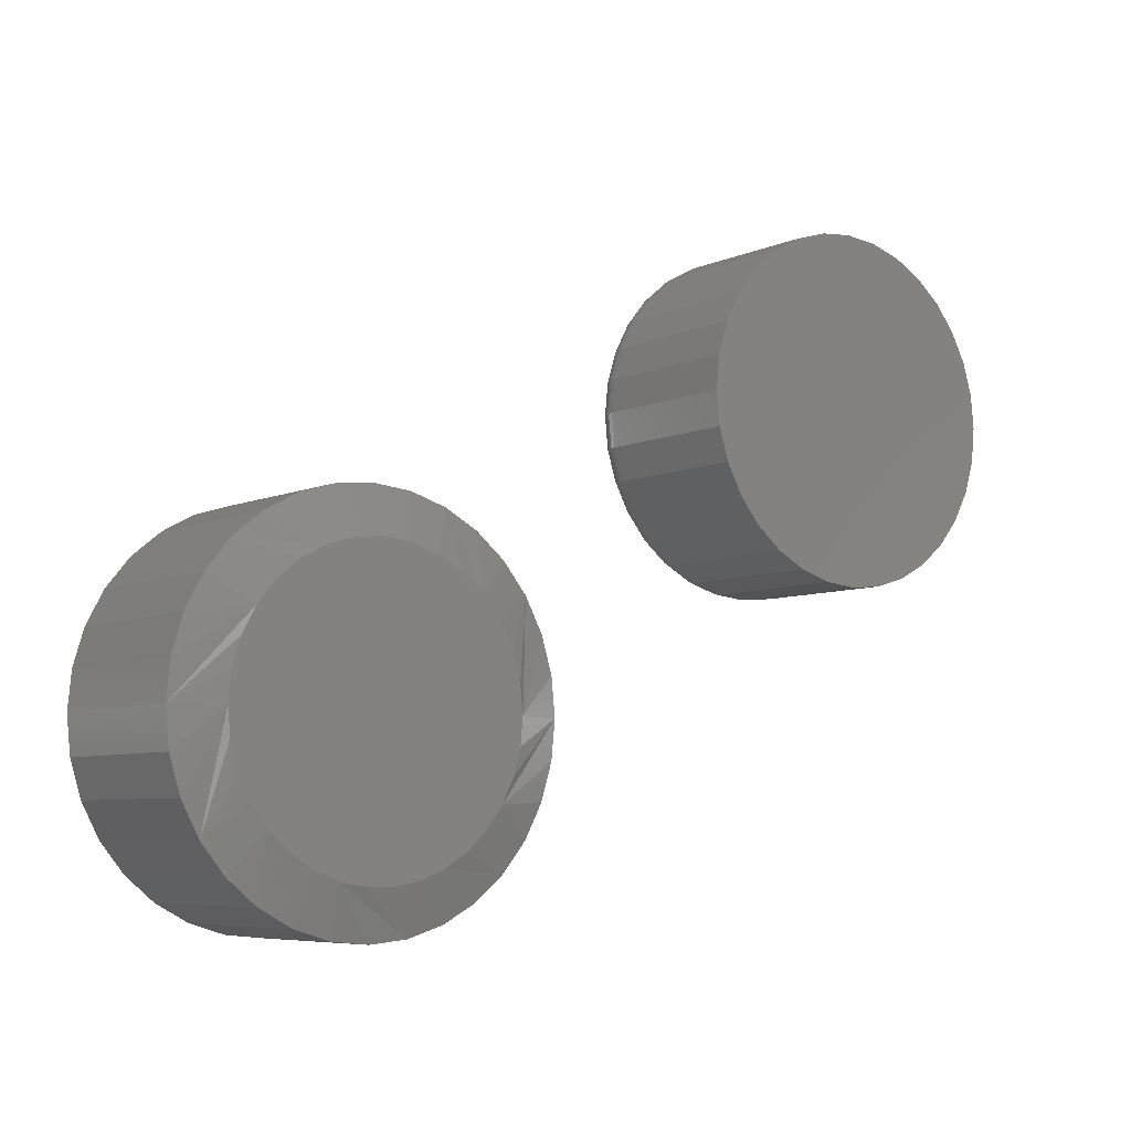
<metadata>
{"format":"stl","ext":"stl","renderer":"f3d","projection":"perspective","resolution":1024,"background":"white","views":[{"elev":-6.5,"azim":-37.8,"up":"+Y"}]}
</metadata>
<code>
# stl→obj: 417 verts, 826 faces
v 0.549 0.4566 0
v 0.5771 0.4538 0
v 0.5209 0.4538 0
v 0.4939 0.4456 0
v 0.6041 0.4456 0
v 0.5771 0.1712 0
v 0.5209 0.1712 0
v 0.6041 0.1794 0
v 0.549 0.1684 0
v 0.4939 0.1794 0
v 0.469 0.1927 0
v 0.6291 0.1927 0
v 0.4471 0.2106 0
v 0.6509 0.2106 0
v 0.4292 0.2325 0
v 0.6688 0.2325 0
v 0.4159 0.2574 0
v 0.6821 0.2574 0
v 0.4077 0.2844 0
v 0.6903 0.2844 0
v 0.4049 0.3125 0
v 0.6931 0.3125 0
v 0.4077 0.3406 0
v 0.6903 0.3406 0
v 0.4159 0.3676 0
v 0.6821 0.3676 0
v 0.4292 0.3925 0
v 0.6688 0.3925 0
v 0.4471 0.4144 0
v 0.6509 0.4144 0
v 0.469 0.4323 0
v 0.6291 0.4323 0
v 0.7243 0.3125 0.03125
v 0.7243 0.3125 0.1875
v 0.721 0.2783 0.03125
v 0.721 0.2783 0.1875
v 0.711 0.2454 0.03125
v 0.711 0.2454 0.1875
v 0.6948 0.2151 0.03125
v 0.6948 0.2151 0.1875
v 0.673 0.1885 0.03125
v 0.673 0.1885 0.1875
v 0.6464 0.1667 0.03125
v 0.6464 0.1667 0.1875
v 0.6161 0.1505 0.03125
v 0.6161 0.1505 0.1875
v 0.5832 0.1405 0.03125
v 0.5832 0.1405 0.1875
v 0.549 0.1372 0.03125
v 0.549 0.1372 0.1875
v 0.5148 0.1405 0.03125
v 0.5148 0.1405 0.1875
v 0.4819 0.1505 0.03125
v 0.4819 0.1505 0.1875
v 0.4516 0.1667 0.03125
v 0.4516 0.1667 0.1875
v 0.425 0.1885 0.03125
v 0.425 0.1885 0.1875
v 0.4032 0.2151 0.03125
v 0.4032 0.2151 0.1875
v 0.387 0.2454 0.03125
v 0.387 0.2454 0.1875
v 0.3771 0.2783 0.03125
v 0.3771 0.2783 0.1875
v 0.3737 0.3125 0.03125
v 0.3737 0.3125 0.1875
v 0.3771 0.3467 0.03125
v 0.3771 0.3467 0.1875
v 0.387 0.3796 0.03125
v 0.387 0.3796 0.1875
v 0.4032 0.4099 0.03125
v 0.4032 0.4099 0.1875
v 0.425 0.4365 0.03125
v 0.425 0.4365 0.1875
v 0.4516 0.4583 0.03125
v 0.4516 0.4583 0.1875
v 0.4819 0.4745 0.03125
v 0.4819 0.4745 0.1875
v 0.5148 0.4845 0.03125
v 0.5148 0.4845 0.1875
v 0.549 0.4878 0.03125
v 0.549 0.4878 0.1875
v 0.5832 0.4845 0.03125
v 0.5832 0.4845 0.1875
v 0.6161 0.4745 0.03125
v 0.6161 0.4745 0.1875
v 0.6464 0.4583 0.03125
v 0.6464 0.4583 0.1875
v 0.673 0.4365 0.03125
v 0.673 0.4365 0.1875
v 0.6948 0.4099 0.03125
v 0.6948 0.4099 0.1875
v 0.711 0.3796 0.03125
v 0.711 0.3796 0.1875
v 0.721 0.3467 0.03125
v 0.721 0.3467 0.1875
v 0.3743 0.3125 0.02515
v 0.3776 0.3466 0.02515
v 0.3761 0.3125 0.01929
v 0.3794 0.3462 0.01929
v 0.379 0.3125 0.01389
v 0.3822 0.3457 0.01389
v 0.3828 0.3125 0.009153
v 0.386 0.3449 0.009153
v 0.3876 0.3125 0.005267
v 0.3907 0.344 0.005267
v 0.393 0.3125 0.002379
v 0.396 0.3429 0.002379
v 0.3988 0.3125 0.0006005
v 0.4017 0.3418 0.0006005
v 0.7204 0.3466 0.02515
v 0.7237 0.3125 0.02515
v 0.7186 0.3462 0.01929
v 0.722 0.3125 0.01929
v 0.7158 0.3457 0.01389
v 0.7191 0.3125 0.01389
v 0.712 0.3449 0.009153
v 0.7152 0.3125 0.009153
v 0.7074 0.344 0.005267
v 0.7105 0.3125 0.005267
v 0.7021 0.3429 0.002379
v 0.7051 0.3125 0.002379
v 0.6963 0.3418 0.0006005
v 0.6992 0.3125 0.0006005
v 0.7104 0.3794 0.02515
v 0.7088 0.3787 0.01929
v 0.7061 0.3776 0.01389
v 0.7025 0.3761 0.009153
v 0.6982 0.3743 0.005267
v 0.6932 0.3722 0.002379
v 0.6878 0.37 0.0006005
v 0.6943 0.4096 0.02515
v 0.6928 0.4086 0.01929
v 0.6904 0.407 0.01389
v 0.6872 0.4048 0.009153
v 0.6832 0.4022 0.005267
v 0.6788 0.3992 0.002379
v 0.6739 0.3959 0.0006005
v 0.6726 0.4361 0.02515
v 0.6713 0.4348 0.01929
v 0.6693 0.4328 0.01389
v 0.6665 0.43 0.009153
v 0.6632 0.4267 0.005267
v 0.6593 0.4228 0.002379
v 0.6552 0.4187 0.0006005
v 0.6461 0.4578 0.02515
v 0.6451 0.4563 0.01929
v 0.6435 0.4539 0.01389
v 0.6413 0.4507 0.009153
v 0.6387 0.4467 0.005267
v 0.6357 0.4422 0.002379
v 0.6324 0.4374 0.0006005
v 0.6159 0.4739 0.02515
v 0.6152 0.4723 0.01929
v 0.6141 0.4696 0.01389
v 0.6126 0.466 0.009153
v 0.6108 0.4617 0.005267
v 0.6087 0.4567 0.002379
v 0.6065 0.4512 0.0006005
v 0.5831 0.4839 0.02515
v 0.5828 0.4821 0.01929
v 0.5822 0.4793 0.01389
v 0.5814 0.4755 0.009153
v 0.5805 0.4708 0.005267
v 0.5795 0.4655 0.002379
v 0.5783 0.4598 0.0006005
v 0.549 0.4872 0.02515
v 0.549 0.4855 0.01929
v 0.549 0.4826 0.01389
v 0.549 0.4787 0.009153
v 0.549 0.4739 0.005267
v 0.549 0.4685 0.002379
v 0.549 0.4627 0.0006005
v 0.5149 0.4839 0.02515
v 0.5153 0.4821 0.01929
v 0.5158 0.4793 0.01389
v 0.5166 0.4755 0.009153
v 0.5175 0.4708 0.005267
v 0.5186 0.4655 0.002379
v 0.5197 0.4598 0.0006005
v 0.4821 0.4739 0.02515
v 0.4828 0.4723 0.01929
v 0.4839 0.4696 0.01389
v 0.4854 0.466 0.009153
v 0.4872 0.4617 0.005267
v 0.4893 0.4567 0.002379
v 0.4915 0.4512 0.0006005
v 0.4519 0.4578 0.02515
v 0.4529 0.4563 0.01929
v 0.4545 0.4539 0.01389
v 0.4567 0.4507 0.009153
v 0.4593 0.4467 0.005267
v 0.4623 0.4422 0.002379
v 0.4656 0.4374 0.0006005
v 0.4255 0.4361 0.02515
v 0.4267 0.4348 0.01929
v 0.4288 0.4328 0.01389
v 0.4315 0.43 0.009153
v 0.4349 0.4267 0.005267
v 0.4387 0.4228 0.002379
v 0.4428 0.4187 0.0006005
v 0.4037 0.4096 0.02515
v 0.4052 0.4086 0.01929
v 0.4076 0.407 0.01389
v 0.4108 0.4048 0.009153
v 0.4148 0.4022 0.005267
v 0.4193 0.3992 0.002379
v 0.4241 0.3959 0.0006005
v 0.3876 0.3794 0.02515
v 0.3892 0.3787 0.01929
v 0.3919 0.3776 0.01389
v 0.3955 0.3761 0.009153
v 0.3999 0.3743 0.005267
v 0.4049 0.3722 0.002379
v 0.4103 0.37 0.0006005
v 0.7204 0.2784 0.02515
v 0.7186 0.2788 0.01929
v 0.7158 0.2793 0.01389
v 0.712 0.2801 0.009153
v 0.7074 0.281 0.005267
v 0.7021 0.2821 0.002379
v 0.6963 0.2832 0.0006005
v 0.3776 0.2784 0.02515
v 0.3794 0.2788 0.01929
v 0.3822 0.2793 0.01389
v 0.386 0.2801 0.009153
v 0.3907 0.281 0.005267
v 0.396 0.2821 0.002379
v 0.4017 0.2832 0.0006005
v 0.3876 0.2456 0.02515
v 0.3892 0.2463 0.01929
v 0.3919 0.2474 0.01389
v 0.3955 0.2489 0.009153
v 0.3999 0.2507 0.005267
v 0.4049 0.2528 0.002379
v 0.4103 0.255 0.0006005
v 0.4037 0.2154 0.02515
v 0.4052 0.2164 0.01929
v 0.4076 0.218 0.01389
v 0.4108 0.2202 0.009153
v 0.4148 0.2228 0.005267
v 0.4193 0.2258 0.002379
v 0.4241 0.2291 0.0006005
v 0.4255 0.1889 0.02515
v 0.4267 0.1902 0.01929
v 0.4288 0.1922 0.01389
v 0.4315 0.195 0.009153
v 0.4349 0.1983 0.005267
v 0.4387 0.2022 0.002379
v 0.4428 0.2063 0.0006005
v 0.4519 0.1672 0.02515
v 0.4529 0.1687 0.01929
v 0.4545 0.1711 0.01389
v 0.4567 0.1743 0.009153
v 0.4593 0.1783 0.005267
v 0.4623 0.1828 0.002379
v 0.4656 0.1876 0.0006005
v 0.4821 0.1511 0.02515
v 0.4828 0.1527 0.01929
v 0.4839 0.1554 0.01389
v 0.4854 0.159 0.009153
v 0.4872 0.1633 0.005267
v 0.4893 0.1683 0.002379
v 0.4915 0.1738 0.0006005
v 0.5149 0.1411 0.02515
v 0.5153 0.1429 0.01929
v 0.5158 0.1457 0.01389
v 0.5166 0.1495 0.009153
v 0.5175 0.1542 0.005267
v 0.5186 0.1595 0.002379
v 0.5197 0.1652 0.0006005
v 0.549 0.1378 0.02515
v 0.549 0.1395 0.01929
v 0.549 0.1424 0.01389
v 0.549 0.1463 0.009153
v 0.549 0.1511 0.005267
v 0.549 0.1565 0.002379
v 0.549 0.1623 0.0006005
v 0.5831 0.1411 0.02515
v 0.5828 0.1429 0.01929
v 0.5822 0.1457 0.01389
v 0.5814 0.1495 0.009153
v 0.5805 0.1542 0.005267
v 0.5795 0.1595 0.002379
v 0.5783 0.1652 0.0006005
v 0.6159 0.1511 0.02515
v 0.6152 0.1527 0.01929
v 0.6141 0.1554 0.01389
v 0.6126 0.159 0.009153
v 0.6108 0.1633 0.005267
v 0.6087 0.1683 0.002379
v 0.6065 0.1738 0.0006005
v 0.6461 0.1672 0.02515
v 0.6451 0.1687 0.01929
v 0.6435 0.1711 0.01389
v 0.6413 0.1743 0.009153
v 0.6387 0.1783 0.005267
v 0.6357 0.1828 0.002379
v 0.6324 0.1876 0.0006005
v 0.6726 0.1889 0.02515
v 0.6713 0.1902 0.01929
v 0.6693 0.1922 0.01389
v 0.6665 0.195 0.009153
v 0.6632 0.1983 0.005267
v 0.6593 0.2022 0.002379
v 0.6552 0.2063 0.0006005
v 0.6943 0.2154 0.02515
v 0.6928 0.2164 0.01929
v 0.6904 0.218 0.01389
v 0.6872 0.2202 0.009153
v 0.6832 0.2228 0.005267
v 0.6788 0.2258 0.002379
v 0.6739 0.2291 0.0006005
v 0.7104 0.2456 0.02515
v 0.7088 0.2463 0.01929
v 0.7061 0.2474 0.01389
v 0.7025 0.2489 0.009153
v 0.6982 0.2507 0.005267
v 0.6932 0.2528 0.002379
v 0.6878 0.255 0.0006005
v -0.02626 0.1428 0.1875
v 0.03054 0.1428 0.1875
v 0.002138 0.1456 0.1875
v -0.05356 0.1345 0.1875
v 0.05784 0.1345 0.1875
v 0.06702 -0.1303 0.1875
v -0.0377 -0.14 0.1875
v 0.04197 -0.14 0.1875
v -0.01129 -0.1449 0.1875
v 0.01557 -0.1449 0.1875
v 0.08301 0.121 0.1875
v -0.07873 0.121 0.1875
v 0.1051 0.1029 0.1875
v -0.1008 0.1029 0.1875
v 0.1232 0.08087 0.1875
v -0.1189 0.08087 0.1875
v 0.1366 0.0557 0.1875
v -0.1323 0.0557 0.1875
v 0.1449 0.0284 0.1875
v -0.1406 0.0284 0.1875
v 0.1477 1.053e-18 0.1875
v -0.1434 4.978e-07 0.1875
v 0.1452 -0.02675 0.1875
v -0.1409 -0.02675 0.1875
v 0.1379 -0.05258 0.1875
v -0.1336 -0.05258 0.1875
v 0.1259 -0.07663 0.1875
v -0.1216 -0.07663 0.1875
v 0.1097 -0.09806 0.1875
v -0.1054 -0.09806 0.1875
v 0.08986 -0.1162 0.1875
v -0.08558 -0.1162 0.1875
v -0.06274 -0.1303 0.1875
v 0.1946 0 0
v 0.1946 -4.713e-17 0.1719
v 0.1909 -0.03754 0
v 0.1909 -0.03754 0.1719
v 0.1799 -0.07364 0
v 0.1799 -0.07364 0.1719
v 0.1621 -0.1069 0
v 0.1621 -0.1069 0.1719
v 0.1382 -0.1361 0
v 0.1382 -0.1361 0.1719
v 0.109 -0.16 0
v 0.109 -0.16 0.1719
v 0.07578 -0.1778 0
v 0.07578 -0.1778 0.1719
v 0.03968 -0.1887 0
v 0.03968 -0.1887 0.1719
v 0.002138 -0.1924 0
v 0.002138 -0.1924 0.1719
v -0.0354 -0.1887 0
v -0.0354 -0.1887 0.1719
v -0.0715 -0.1778 0
v -0.0715 -0.1778 0.1719
v -0.1048 -0.16 0
v -0.1048 -0.16 0.1719
v -0.1339 -0.1361 0
v -0.1339 -0.1361 0.1719
v -0.1579 -0.1069 0
v -0.1579 -0.1069 0.1719
v -0.1756 -0.07364 0
v -0.1756 -0.07364 0.1719
v -0.1866 -0.03754 0
v -0.1866 -0.03754 0.1719
v -0.1903 2.357e-17 0
v -0.1903 2.357e-17 0.1719
v -0.1866 0.03754 0
v -0.1866 0.03754 0.1719
v -0.1756 0.07364 0
v -0.1756 0.07364 0.1719
v -0.1579 0.1069 0
v -0.1579 0.1069 0.1719
v -0.1339 0.1361 0
v -0.1339 0.1361 0.1719
v -0.1048 0.16 0
v -0.1048 0.16 0.1719
v -0.0715 0.1778 0
v -0.0715 0.1778 0.1719
v -0.0354 0.1887 0
v -0.0354 0.1887 0.1719
v 0.002138 0.1924 0
v 0.002138 0.1924 0.1719
v 0.03968 0.1887 0
v 0.03968 0.1887 0.1719
v 0.07578 0.1778 0
v 0.07578 0.1778 0.1719
v 0.109 0.16 0
v 0.109 0.16 0.1719
v 0.1382 0.1361 0
v 0.1382 0.1361 0.1719
v 0.1621 0.1069 0
v 0.1621 0.1069 0.1719
v 0.1799 0.07364 0
v 0.1799 0.07364 0.1719
v 0.1909 0.03754 0
v 0.1909 0.03754 0.1719
f 1 2 3
f 4 3 2
f 5 4 2
f 6 7 8
f 9 7 6
f 7 10 8
f 8 10 11
f 8 11 12
f 12 11 13
f 12 13 14
f 14 13 15
f 14 15 16
f 16 15 17
f 16 17 18
f 18 17 19
f 18 19 20
f 20 19 21
f 20 21 22
f 22 21 23
f 22 23 24
f 24 23 25
f 24 25 26
f 26 25 27
f 26 27 28
f 28 27 29
f 28 29 30
f 30 29 31
f 30 31 32
f 32 31 4
f 32 4 5
f 33 34 35
f 35 34 36
f 35 36 37
f 37 36 38
f 37 38 39
f 39 38 40
f 39 40 41
f 41 40 42
f 41 42 43
f 43 42 44
f 43 44 45
f 45 44 46
f 45 46 47
f 47 46 48
f 47 48 49
f 49 48 50
f 49 50 51
f 51 50 52
f 51 52 53
f 53 52 54
f 53 54 55
f 55 54 56
f 55 56 57
f 57 56 58
f 57 58 59
f 59 58 60
f 59 60 61
f 61 60 62
f 61 62 63
f 63 62 64
f 63 64 65
f 65 64 66
f 65 66 67
f 67 66 68
f 67 68 69
f 69 68 70
f 69 70 71
f 71 70 72
f 71 72 73
f 73 72 74
f 73 74 75
f 75 74 76
f 75 76 77
f 77 76 78
f 77 78 79
f 79 78 80
f 79 80 81
f 81 80 82
f 81 82 83
f 83 82 84
f 83 84 85
f 85 84 86
f 85 86 87
f 87 86 88
f 87 88 89
f 89 88 90
f 89 90 91
f 91 90 92
f 91 92 93
f 93 92 94
f 93 94 95
f 95 94 96
f 95 96 33
f 33 96 34
f 65 67 97
f 97 67 98
f 97 98 99
f 99 98 100
f 99 100 101
f 101 100 102
f 101 102 103
f 103 102 104
f 103 104 105
f 105 104 106
f 105 106 107
f 107 106 108
f 107 108 109
f 109 108 110
f 109 110 21
f 21 110 23
f 95 33 111
f 111 33 112
f 111 112 113
f 113 112 114
f 113 114 115
f 115 114 116
f 115 116 117
f 117 116 118
f 117 118 119
f 119 118 120
f 119 120 121
f 121 120 122
f 121 122 123
f 123 122 124
f 123 124 24
f 24 124 22
f 93 95 125
f 125 95 111
f 125 111 126
f 126 111 113
f 126 113 127
f 127 113 115
f 127 115 128
f 128 115 117
f 128 117 129
f 129 117 119
f 129 119 130
f 130 119 121
f 130 121 131
f 131 121 123
f 131 123 26
f 26 123 24
f 91 93 132
f 132 93 125
f 132 125 133
f 133 125 126
f 133 126 134
f 134 126 127
f 134 127 135
f 135 127 128
f 135 128 136
f 136 128 129
f 136 129 137
f 137 129 130
f 137 130 138
f 138 130 131
f 138 131 28
f 28 131 26
f 89 91 139
f 139 91 132
f 139 132 140
f 140 132 133
f 140 133 141
f 141 133 134
f 141 134 142
f 142 134 135
f 142 135 143
f 143 135 136
f 143 136 144
f 144 136 137
f 144 137 145
f 145 137 138
f 145 138 30
f 30 138 28
f 87 89 146
f 146 89 139
f 146 139 147
f 147 139 140
f 147 140 148
f 148 140 141
f 148 141 149
f 149 141 142
f 149 142 150
f 150 142 143
f 150 143 151
f 151 143 144
f 151 144 152
f 152 144 145
f 152 145 32
f 32 145 30
f 85 87 153
f 153 87 146
f 153 146 154
f 154 146 147
f 154 147 155
f 155 147 148
f 155 148 156
f 156 148 149
f 156 149 157
f 157 149 150
f 157 150 158
f 158 150 151
f 158 151 159
f 159 151 152
f 159 152 5
f 5 152 32
f 83 85 160
f 160 85 153
f 160 153 161
f 161 153 154
f 161 154 162
f 162 154 155
f 162 155 163
f 163 155 156
f 163 156 164
f 164 156 157
f 164 157 165
f 165 157 158
f 165 158 166
f 166 158 159
f 166 159 2
f 2 159 5
f 81 83 167
f 167 83 160
f 167 160 168
f 168 160 161
f 168 161 169
f 169 161 162
f 169 162 170
f 170 162 163
f 170 163 171
f 171 163 164
f 171 164 172
f 172 164 165
f 172 165 173
f 173 165 166
f 173 166 1
f 1 166 2
f 79 81 174
f 174 81 167
f 174 167 175
f 175 167 168
f 175 168 176
f 176 168 169
f 176 169 177
f 177 169 170
f 177 170 178
f 178 170 171
f 178 171 179
f 179 171 172
f 179 172 180
f 180 172 173
f 180 173 3
f 3 173 1
f 77 79 181
f 181 79 174
f 181 174 182
f 182 174 175
f 182 175 183
f 183 175 176
f 183 176 184
f 184 176 177
f 184 177 185
f 185 177 178
f 185 178 186
f 186 178 179
f 186 179 187
f 187 179 180
f 187 180 4
f 4 180 3
f 75 77 188
f 188 77 181
f 188 181 189
f 189 181 182
f 189 182 190
f 190 182 183
f 190 183 191
f 191 183 184
f 191 184 192
f 192 184 185
f 192 185 193
f 193 185 186
f 193 186 194
f 194 186 187
f 194 187 31
f 31 187 4
f 73 75 195
f 195 75 188
f 195 188 196
f 196 188 189
f 196 189 197
f 197 189 190
f 197 190 198
f 198 190 191
f 198 191 199
f 199 191 192
f 199 192 200
f 200 192 193
f 200 193 201
f 201 193 194
f 201 194 29
f 29 194 31
f 71 73 202
f 202 73 195
f 202 195 203
f 203 195 196
f 203 196 204
f 204 196 197
f 204 197 205
f 205 197 198
f 205 198 206
f 206 198 199
f 206 199 207
f 207 199 200
f 207 200 208
f 208 200 201
f 208 201 27
f 27 201 29
f 69 71 209
f 209 71 202
f 209 202 210
f 210 202 203
f 210 203 211
f 211 203 204
f 211 204 212
f 212 204 205
f 212 205 213
f 213 205 206
f 213 206 214
f 214 206 207
f 214 207 215
f 215 207 208
f 215 208 25
f 25 208 27
f 67 69 98
f 98 69 209
f 98 209 100
f 100 209 210
f 100 210 102
f 102 210 211
f 102 211 104
f 104 211 212
f 104 212 106
f 106 212 213
f 106 213 108
f 108 213 214
f 108 214 110
f 110 214 215
f 110 215 23
f 23 215 25
f 33 35 112
f 112 35 216
f 112 216 114
f 114 216 217
f 114 217 116
f 116 217 218
f 116 218 118
f 118 218 219
f 118 219 120
f 120 219 220
f 120 220 122
f 122 220 221
f 122 221 124
f 124 221 222
f 124 222 22
f 22 222 20
f 63 65 223
f 223 65 97
f 223 97 224
f 224 97 99
f 224 99 225
f 225 99 101
f 225 101 226
f 226 101 103
f 226 103 227
f 227 103 105
f 227 105 228
f 228 105 107
f 228 107 229
f 229 107 109
f 229 109 19
f 19 109 21
f 61 63 230
f 230 63 223
f 230 223 231
f 231 223 224
f 231 224 232
f 232 224 225
f 232 225 233
f 233 225 226
f 233 226 234
f 234 226 227
f 234 227 235
f 235 227 228
f 235 228 236
f 236 228 229
f 236 229 17
f 17 229 19
f 59 61 237
f 237 61 230
f 237 230 238
f 238 230 231
f 238 231 239
f 239 231 232
f 239 232 240
f 240 232 233
f 240 233 241
f 241 233 234
f 241 234 242
f 242 234 235
f 242 235 243
f 243 235 236
f 243 236 15
f 15 236 17
f 57 59 244
f 244 59 237
f 244 237 245
f 245 237 238
f 245 238 246
f 246 238 239
f 246 239 247
f 247 239 240
f 247 240 248
f 248 240 241
f 248 241 249
f 249 241 242
f 249 242 250
f 250 242 243
f 250 243 13
f 13 243 15
f 55 57 251
f 251 57 244
f 251 244 252
f 252 244 245
f 252 245 253
f 253 245 246
f 253 246 254
f 254 246 247
f 254 247 255
f 255 247 248
f 255 248 256
f 256 248 249
f 256 249 257
f 257 249 250
f 257 250 11
f 11 250 13
f 53 55 258
f 258 55 251
f 258 251 259
f 259 251 252
f 259 252 260
f 260 252 253
f 260 253 261
f 261 253 254
f 261 254 262
f 262 254 255
f 262 255 263
f 263 255 256
f 263 256 264
f 264 256 257
f 264 257 10
f 10 257 11
f 51 53 265
f 265 53 258
f 265 258 266
f 266 258 259
f 266 259 267
f 267 259 260
f 267 260 268
f 268 260 261
f 268 261 269
f 269 261 262
f 269 262 270
f 270 262 263
f 270 263 271
f 271 263 264
f 271 264 7
f 7 264 10
f 49 51 272
f 272 51 265
f 272 265 273
f 273 265 266
f 273 266 274
f 274 266 267
f 274 267 275
f 275 267 268
f 275 268 276
f 276 268 269
f 276 269 277
f 277 269 270
f 277 270 278
f 278 270 271
f 278 271 9
f 9 271 7
f 47 49 279
f 279 49 272
f 279 272 280
f 280 272 273
f 280 273 281
f 281 273 274
f 281 274 282
f 282 274 275
f 282 275 283
f 283 275 276
f 283 276 284
f 284 276 277
f 284 277 285
f 285 277 278
f 285 278 6
f 6 278 9
f 45 47 286
f 286 47 279
f 286 279 287
f 287 279 280
f 287 280 288
f 288 280 281
f 288 281 289
f 289 281 282
f 289 282 290
f 290 282 283
f 290 283 291
f 291 283 284
f 291 284 292
f 292 284 285
f 292 285 8
f 8 285 6
f 43 45 293
f 293 45 286
f 293 286 294
f 294 286 287
f 294 287 295
f 295 287 288
f 295 288 296
f 296 288 289
f 296 289 297
f 297 289 290
f 297 290 298
f 298 290 291
f 298 291 299
f 299 291 292
f 299 292 12
f 12 292 8
f 41 43 300
f 300 43 293
f 300 293 301
f 301 293 294
f 301 294 302
f 302 294 295
f 302 295 303
f 303 295 296
f 303 296 304
f 304 296 297
f 304 297 305
f 305 297 298
f 305 298 306
f 306 298 299
f 306 299 14
f 14 299 12
f 39 41 307
f 307 41 300
f 307 300 308
f 308 300 301
f 308 301 309
f 309 301 302
f 309 302 310
f 310 302 303
f 310 303 311
f 311 303 304
f 311 304 312
f 312 304 305
f 312 305 313
f 313 305 306
f 313 306 16
f 16 306 14
f 37 39 314
f 314 39 307
f 314 307 315
f 315 307 308
f 315 308 316
f 316 308 309
f 316 309 317
f 317 309 310
f 317 310 318
f 318 310 311
f 318 311 319
f 319 311 312
f 319 312 320
f 320 312 313
f 320 313 18
f 18 313 16
f 35 37 216
f 216 37 314
f 216 314 217
f 217 314 315
f 217 315 218
f 218 315 316
f 218 316 219
f 219 316 317
f 219 317 220
f 220 317 318
f 220 318 221
f 221 318 319
f 221 319 222
f 222 319 320
f 222 320 20
f 20 320 18
f 80 84 82
f 84 80 78
f 84 78 86
f 46 52 48
f 48 52 50
f 86 78 88
f 88 78 76
f 88 76 90
f 90 76 74
f 90 74 92
f 92 74 72
f 92 72 94
f 94 72 70
f 94 70 96
f 96 70 68
f 96 68 34
f 34 68 66
f 34 66 36
f 36 66 64
f 36 64 38
f 38 64 62
f 38 62 40
f 40 62 60
f 40 60 42
f 42 60 58
f 42 58 44
f 44 58 56
f 44 56 46
f 46 56 54
f 46 54 52
f 321 322 323
f 322 321 324
f 322 324 325
f 326 327 328
f 328 327 329
f 328 329 330
f 325 324 331
f 331 324 332
f 331 332 333
f 333 332 334
f 333 334 335
f 335 334 336
f 335 336 337
f 337 336 338
f 337 338 339
f 339 338 340
f 339 340 341
f 341 340 342
f 341 342 343
f 343 342 344
f 343 344 345
f 345 344 346
f 345 346 347
f 347 346 348
f 347 348 349
f 349 348 350
f 349 350 351
f 351 350 352
f 351 352 326
f 326 352 353
f 326 353 327
f 354 355 356
f 356 355 357
f 356 357 358
f 358 357 359
f 358 359 360
f 360 359 361
f 360 361 362
f 362 361 363
f 362 363 364
f 364 363 365
f 364 365 366
f 366 365 367
f 366 367 368
f 368 367 369
f 368 369 370
f 370 369 371
f 370 371 372
f 372 371 373
f 372 373 374
f 374 373 375
f 374 375 376
f 376 375 377
f 376 377 378
f 378 377 379
f 378 379 380
f 380 379 381
f 380 381 382
f 382 381 383
f 382 383 384
f 384 383 385
f 384 385 386
f 386 385 387
f 386 387 388
f 388 387 389
f 388 389 390
f 390 389 391
f 390 391 392
f 392 391 393
f 392 393 394
f 394 393 395
f 394 395 396
f 396 395 397
f 396 397 398
f 398 397 399
f 398 399 400
f 400 399 401
f 400 401 402
f 402 401 403
f 402 403 404
f 404 403 405
f 404 405 406
f 406 405 407
f 406 407 408
f 408 407 409
f 408 409 410
f 410 409 411
f 410 411 412
f 412 411 413
f 412 413 414
f 414 413 415
f 414 415 416
f 416 415 417
f 416 417 354
f 354 417 355
f 409 407 333
f 337 413 335
f 413 337 339
f 403 401 322
f 331 407 325
f 331 333 407
f 397 395 324
f 323 401 321
f 323 322 401
f 391 389 336
f 332 395 334
f 332 324 395
f 387 342 340
f 387 340 338
f 387 338 336
f 387 336 389
f 341 355 417
f 341 417 415
f 341 415 413
f 341 413 339
f 409 333 411
f 411 333 335
f 411 335 413
f 403 322 405
f 405 322 325
f 405 325 407
f 397 324 399
f 399 324 321
f 399 321 401
f 391 336 393
f 393 336 334
f 393 334 395
f 377 375 350
f 379 377 350
f 371 369 327
f 373 371 327
f 327 375 373
f 353 375 327
f 375 353 352
f 352 350 375
f 365 363 326
f 326 367 365
f 328 367 326
f 328 369 367
f 330 369 328
f 369 330 329
f 329 327 369
f 359 357 347
f 351 363 349
f 351 326 363
f 381 379 350
f 381 350 348
f 381 348 346
f 381 346 344
f 381 344 342
f 355 341 343
f 355 343 345
f 355 345 347
f 355 347 357
f 342 387 385
f 342 385 383
f 342 383 381
f 359 347 361
f 361 347 349
f 361 349 363
f 402 404 400
f 398 400 404
f 406 398 404
f 368 372 366
f 370 372 368
f 372 374 366
f 366 374 376
f 366 376 364
f 364 376 378
f 364 378 362
f 362 378 380
f 362 380 360
f 360 380 382
f 360 382 358
f 358 382 384
f 358 384 356
f 356 384 386
f 356 386 354
f 354 386 388
f 354 388 416
f 416 388 390
f 416 390 414
f 414 390 392
f 414 392 412
f 412 392 394
f 412 394 410
f 410 394 396
f 410 396 408
f 408 396 398
f 408 398 406

</code>
